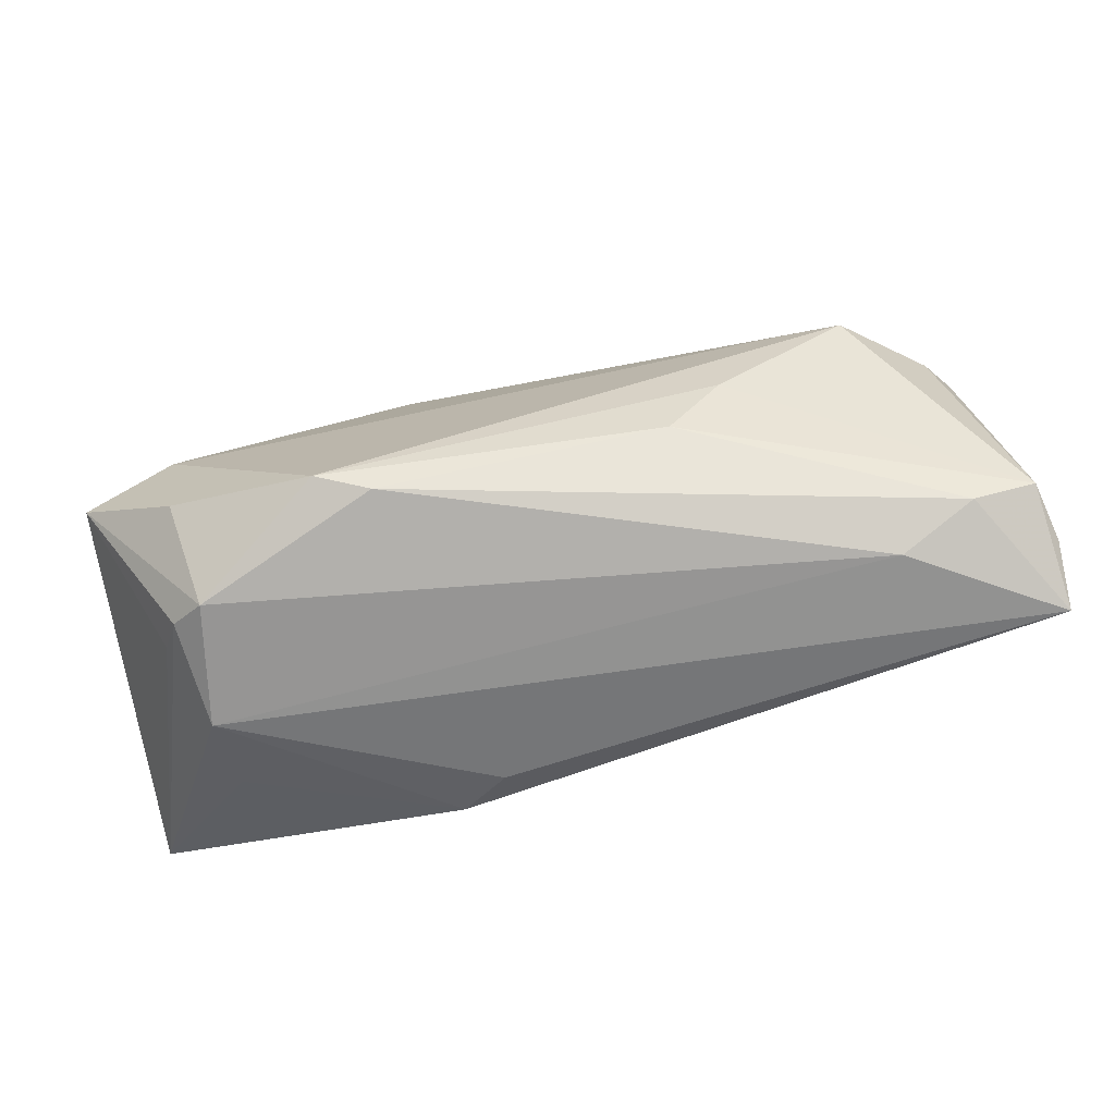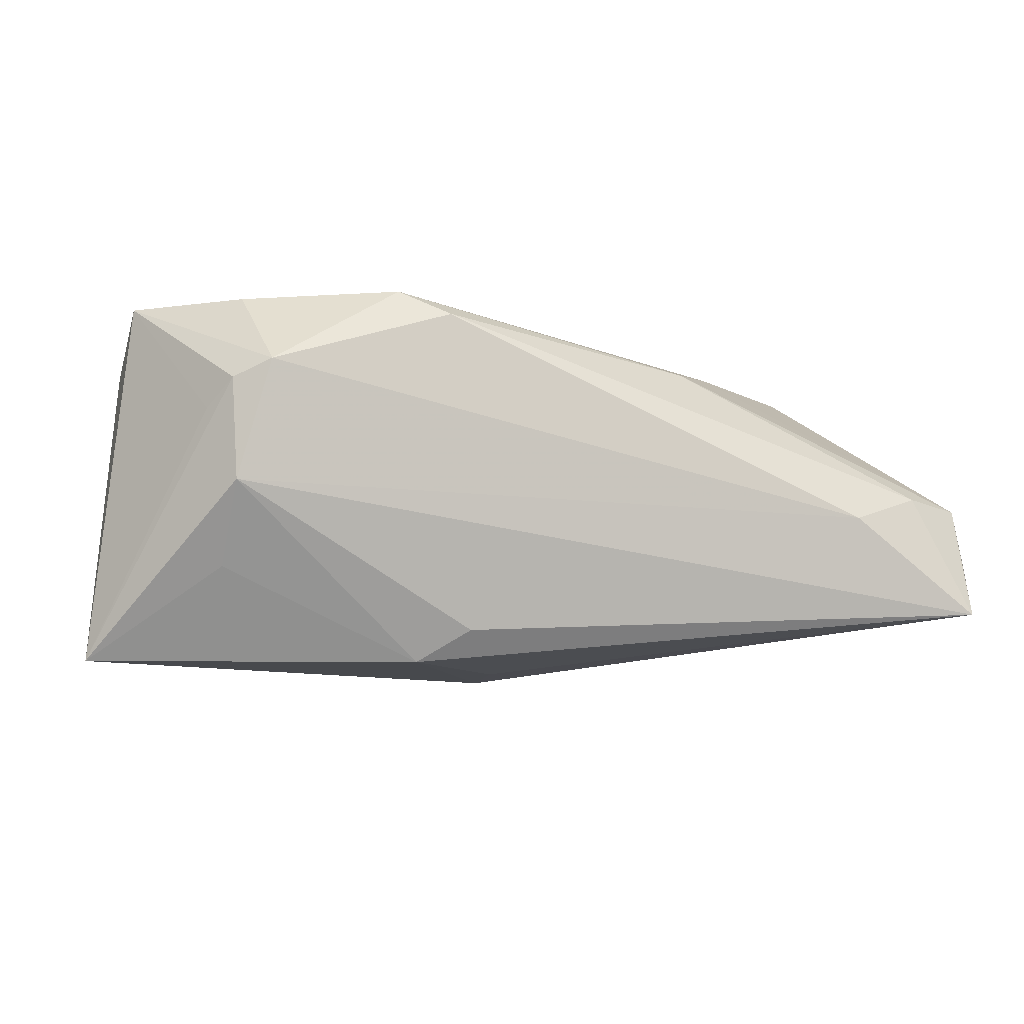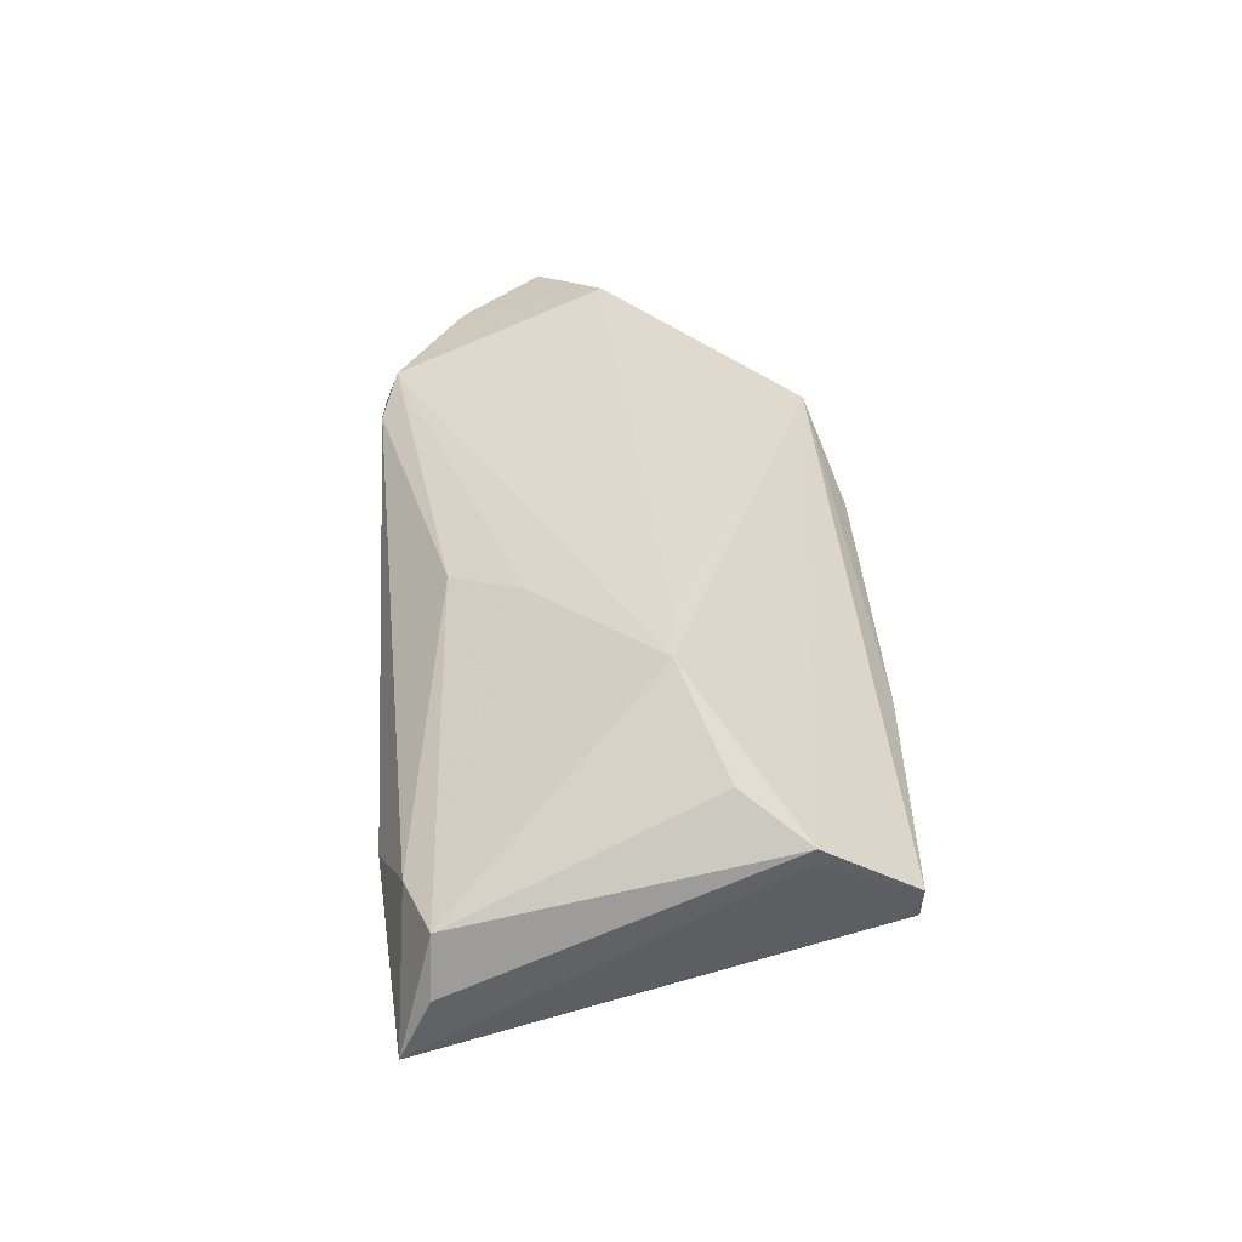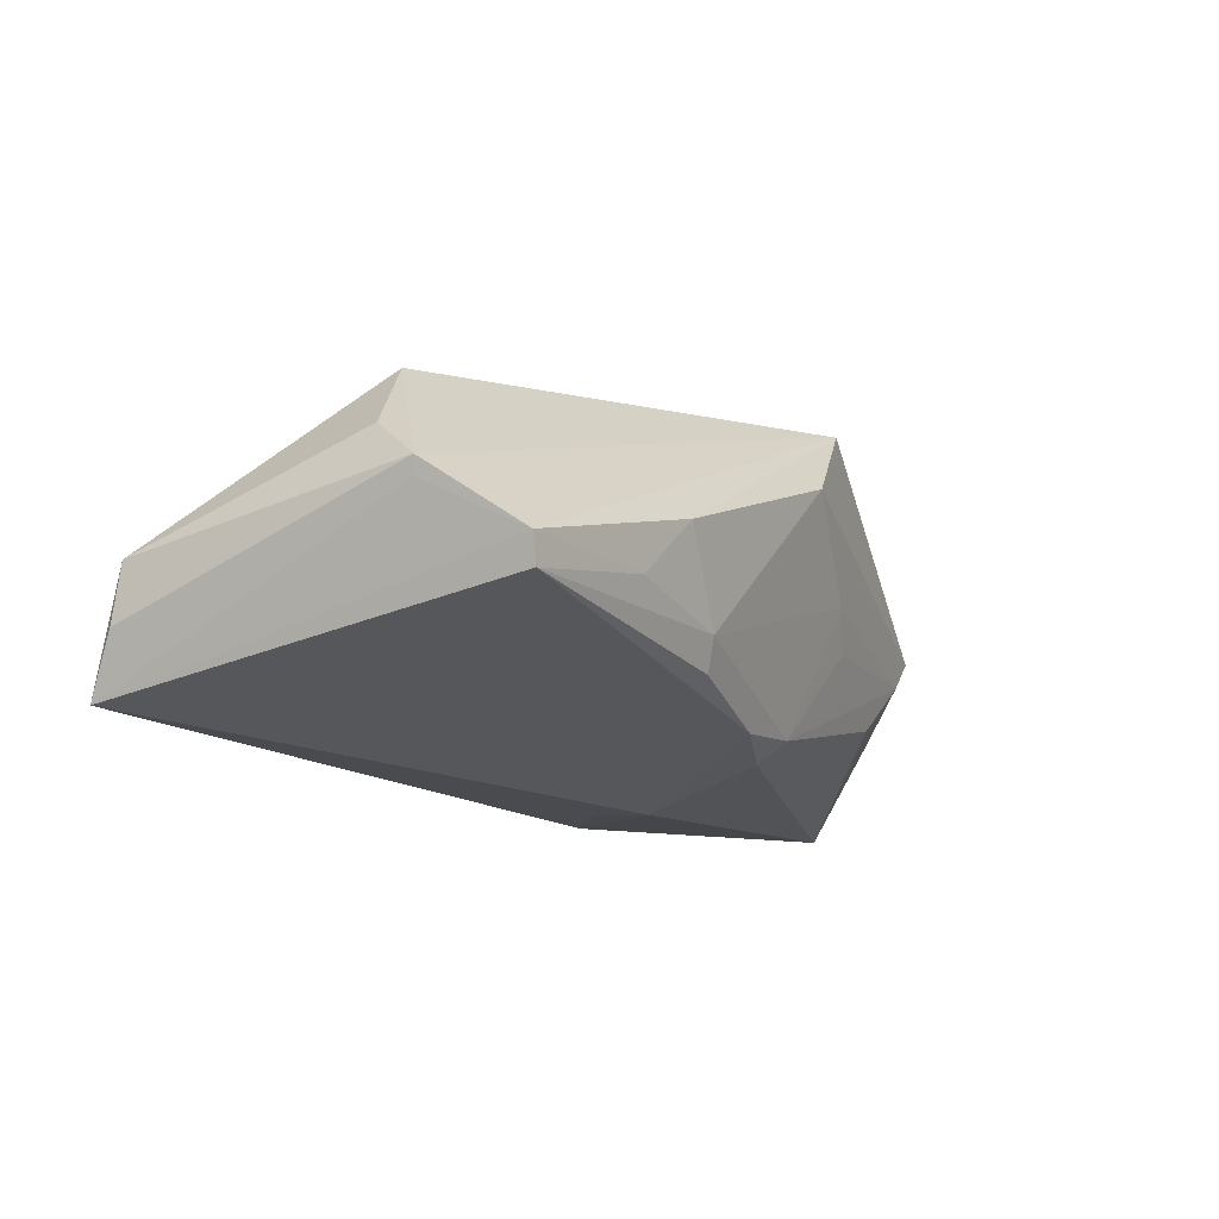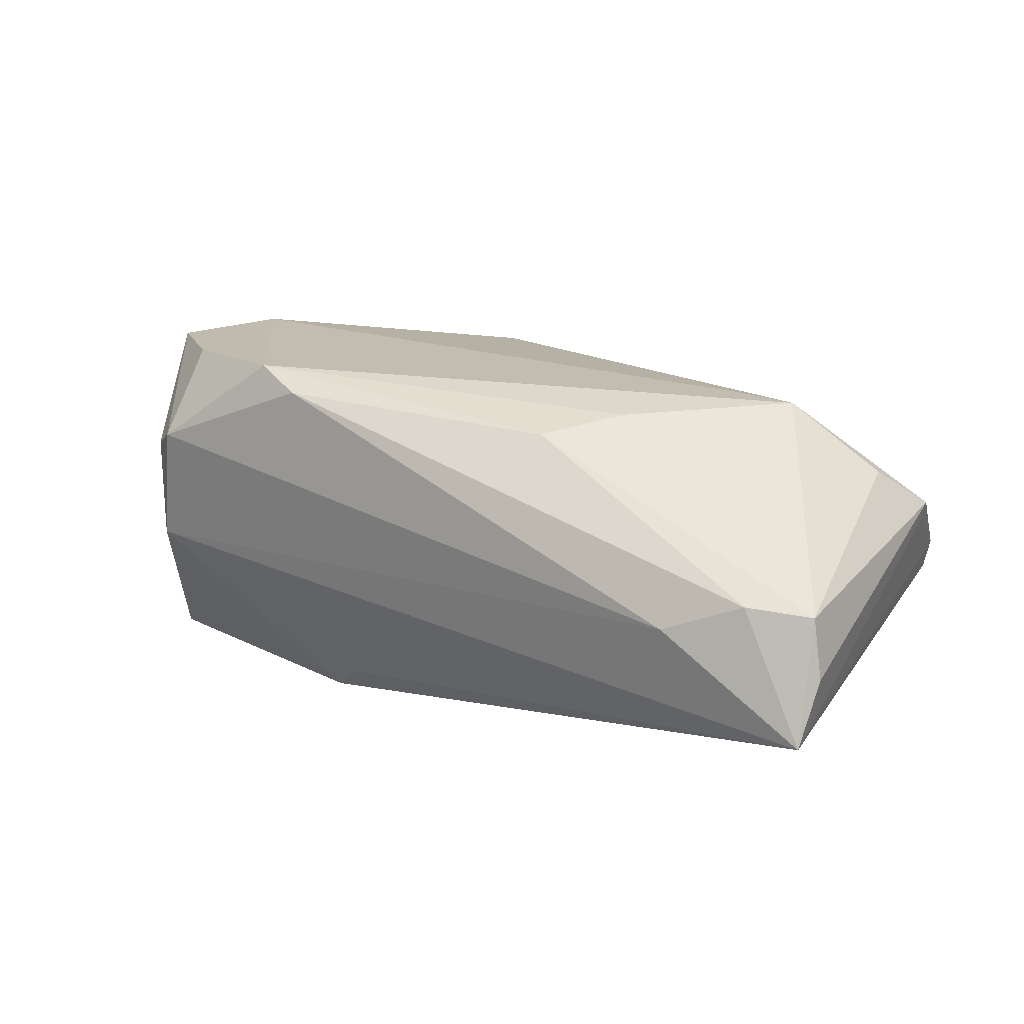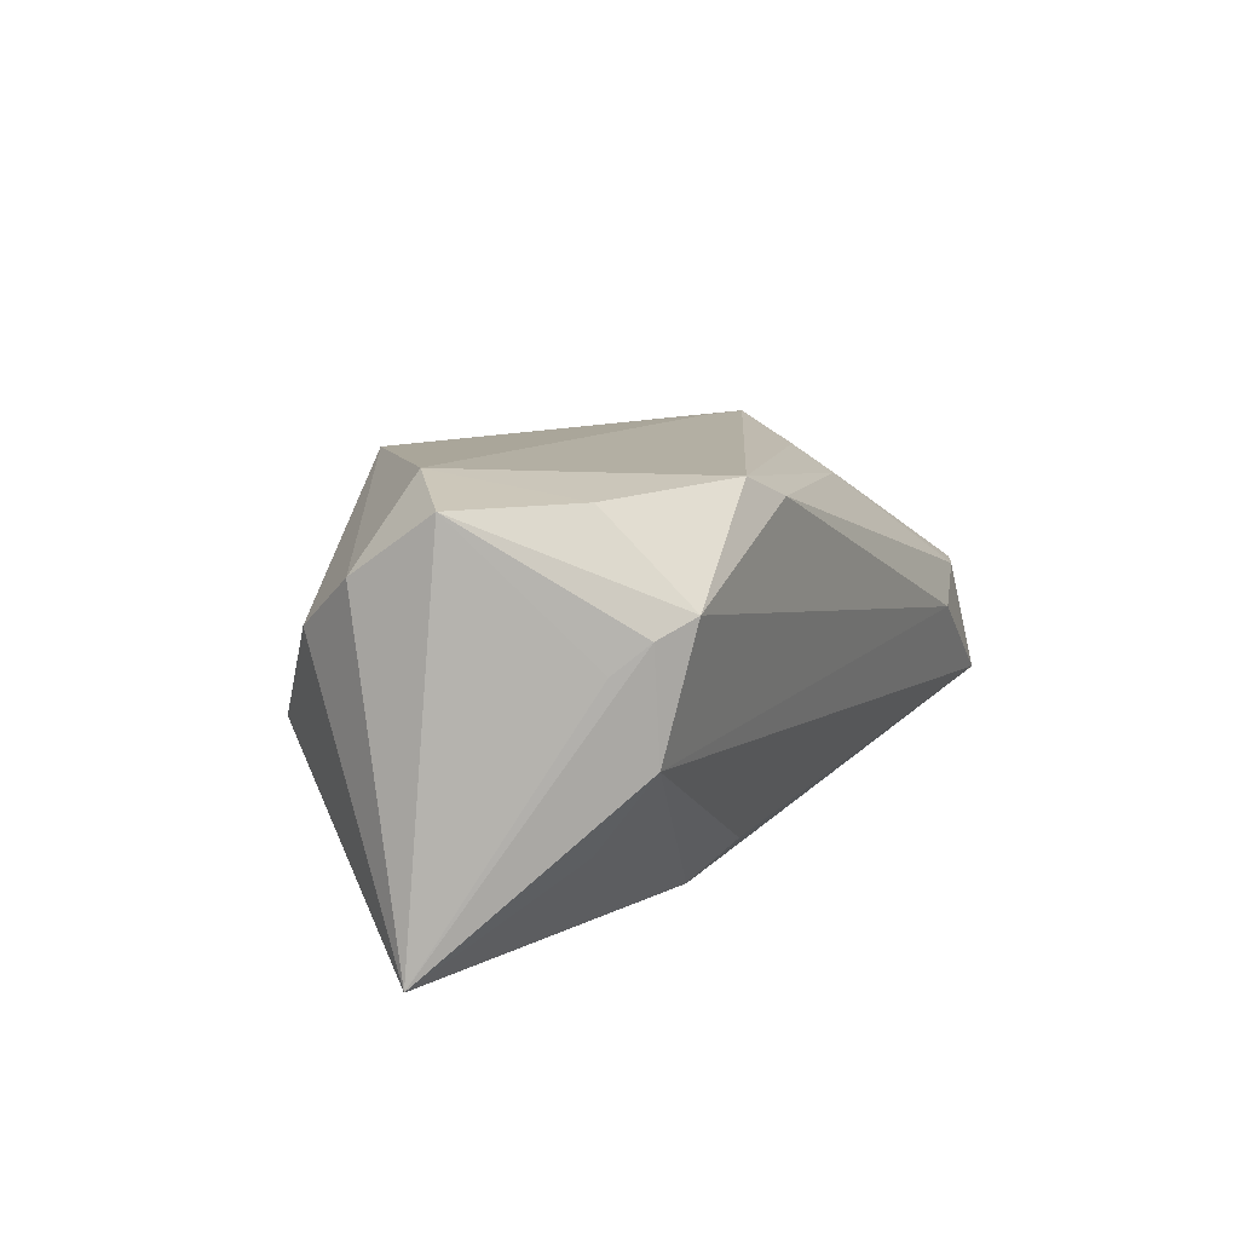
<metadata>
{"format":"obj","ext":"obj","renderer":"f3d","projection":"perspective","resolution":1024,"background":"white","views":[{"elev":-77.1,"azim":14.9,"up":"+Y"},{"elev":-12.1,"azim":-17.7,"up":"+Z"},{"elev":29.3,"azim":86.0,"up":"+Z"},{"elev":-9.8,"azim":123.9,"up":"+Z"},{"elev":13.1,"azim":34.3,"up":"+Z"},{"elev":12.8,"azim":-64.6,"up":"+Z"}]}
</metadata>
<code>
v 0.02724 0.03008 0.003267
v -0.0542 -0.005146 0.02252
v -0.01572 -0.02542 0.01956
v -0.02233 -0.02355 0.02252
v -0.046 -0.01917 0.006072
v -0.003087 0.0291 0.01233
v -0.04341 -0.02277 0.009386
v 0.05421 0.009488 0.01091
v 0.02063 0.02776 -0.01231
v 0.05188 -0.02303 -0.0001329
v -0.01082 -0.01852 -0.02064
v -0.04259 -0.02312 -0.00379
v 0.05419 0.02891 -0.002343
v -0.003673 -0.003352 -0.02432
v 0.05973 -0.02025 -0.0008661
v -0.003325 0.004626 -0.02461
v -0.01414 0.02523 0.02136
v -0.01702 0.01618 -0.01974
v -0.03115 0.01976 -0.01281
v -0.003189 0.02392 -0.01694
v 0.006839 0.02486 -0.01712
v -0.04291 -0.01587 -0.01356
v -0.04698 0.01108 -0.01337
v 0.04407 0.004304 0.01977
v 0.03578 0.005133 0.02028
v 0.01951 -0.01783 0.01645
v 0.04202 -0.02576 -0.003867
v -0.0171 -0.01484 -0.02461
v -0.03902 -0.02576 0.01142
v 0.05994 -0.02399 -0.01607
v -0.0139 0.02558 0.0001569
v -0.001309 0.0209 -0.01975
v 0.05787 0.01722 0.005839
v -0.04377 0.01927 -0.002732
v -0.04355 0.002717 0.02463
v 0.02149 0.02911 -0.008255
v 0.03583 0.02957 -0.003965
v -0.05816 -0.002862 -0.02461
v 0.06088 -0.02054 -0.008247
v 0.05335 0.02871 -0.005923
v -0.04135 -0.01543 0.02215
v 0.05753 0.01685 0.003716
v 0.0267 -0.009644 0.0185
v -0.05471 0.004679 0.01542
v -0.03953 0.01986 -0.006422
v -0.01702 0.02409 -0.00504
v -0.0509 0.01228 0.009106
f 33 17 24
f 38 16 28
f 39 30 33
f 33 15 39
f 39 15 30
f 30 15 10
f 5 2 38
f 8 15 33
f 33 24 8
f 8 24 15
f 14 16 30
f 30 28 14
f 14 28 16
f 22 12 38
f 38 28 22
f 22 28 12
f 30 12 11
f 11 28 30
f 12 28 11
f 33 30 42
f 27 12 30
f 27 29 12
f 30 10 27
f 41 29 4
f 2 29 41
f 4 35 41
f 41 35 2
f 26 10 15
f 25 24 17
f 17 35 25
f 4 24 25
f 25 35 4
f 2 35 44
f 38 2 44
f 44 47 38
f 17 47 44
f 44 35 17
f 7 29 2
f 2 5 7
f 12 29 7
f 38 12 7
f 7 5 38
f 4 29 3
f 29 27 3
f 3 27 10
f 3 26 4
f 10 26 3
f 15 24 43
f 43 26 15
f 43 24 4
f 4 26 43
f 32 16 38
f 32 21 16
f 13 17 33
f 33 42 13
f 13 42 30
f 17 13 1
f 34 47 17
f 38 47 34
f 18 32 38
f 38 19 18
f 23 19 38
f 45 19 23
f 38 34 23
f 23 34 45
f 37 1 13
f 37 36 1
f 20 19 45
f 20 9 21
f 36 9 20
f 21 32 20
f 32 18 20
f 20 18 19
f 6 34 17
f 45 34 6
f 17 1 6
f 1 36 6
f 40 37 13
f 36 37 40
f 40 9 36
f 21 9 40
f 40 13 30
f 30 16 40
f 16 21 40
f 36 20 31
f 31 6 36
f 45 6 31
f 46 20 45
f 45 31 46
f 46 31 20

</code>
